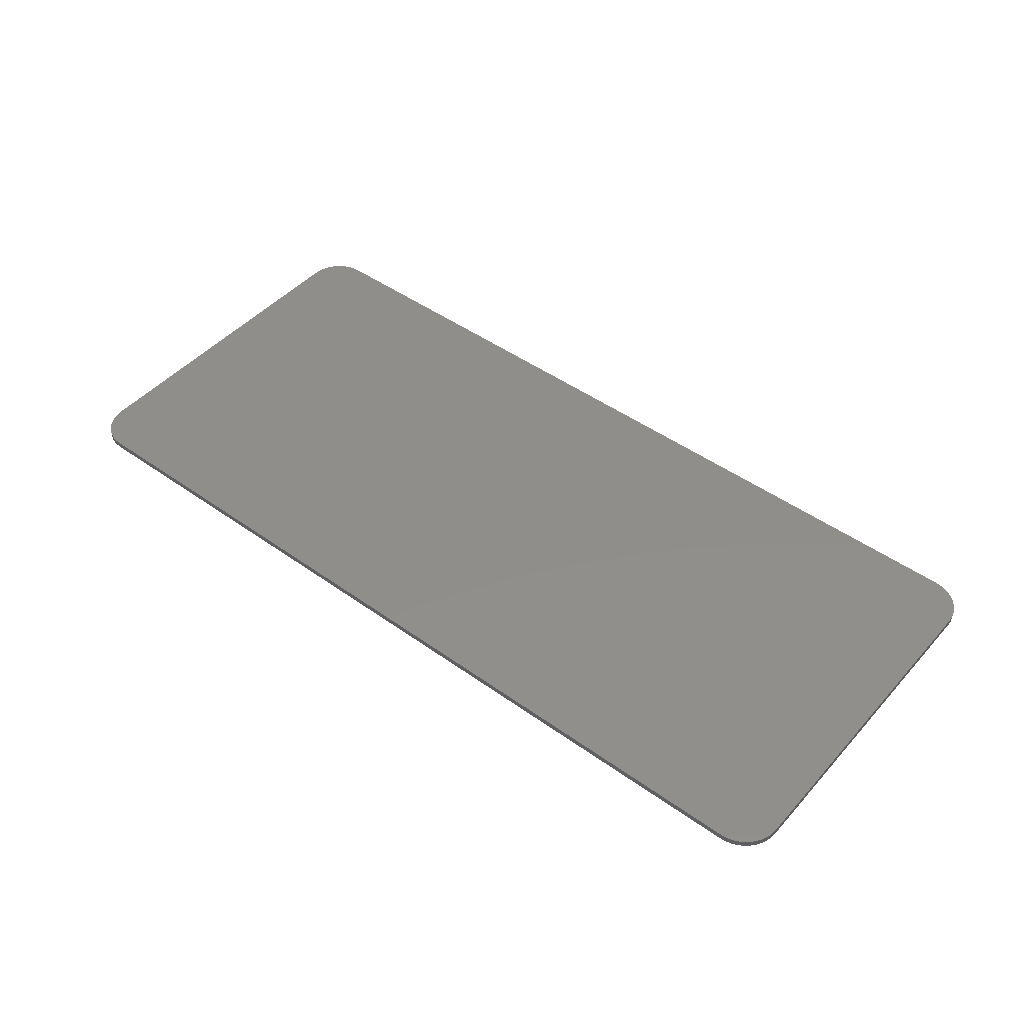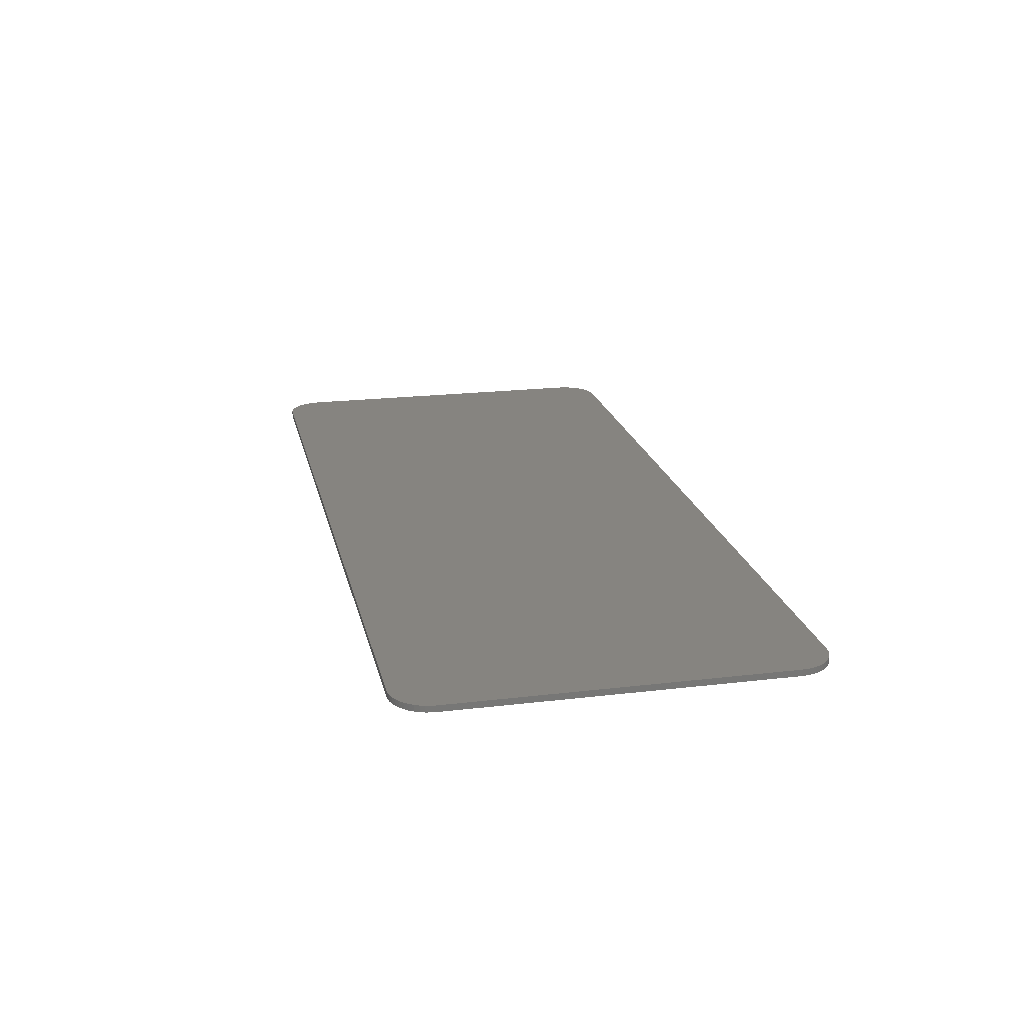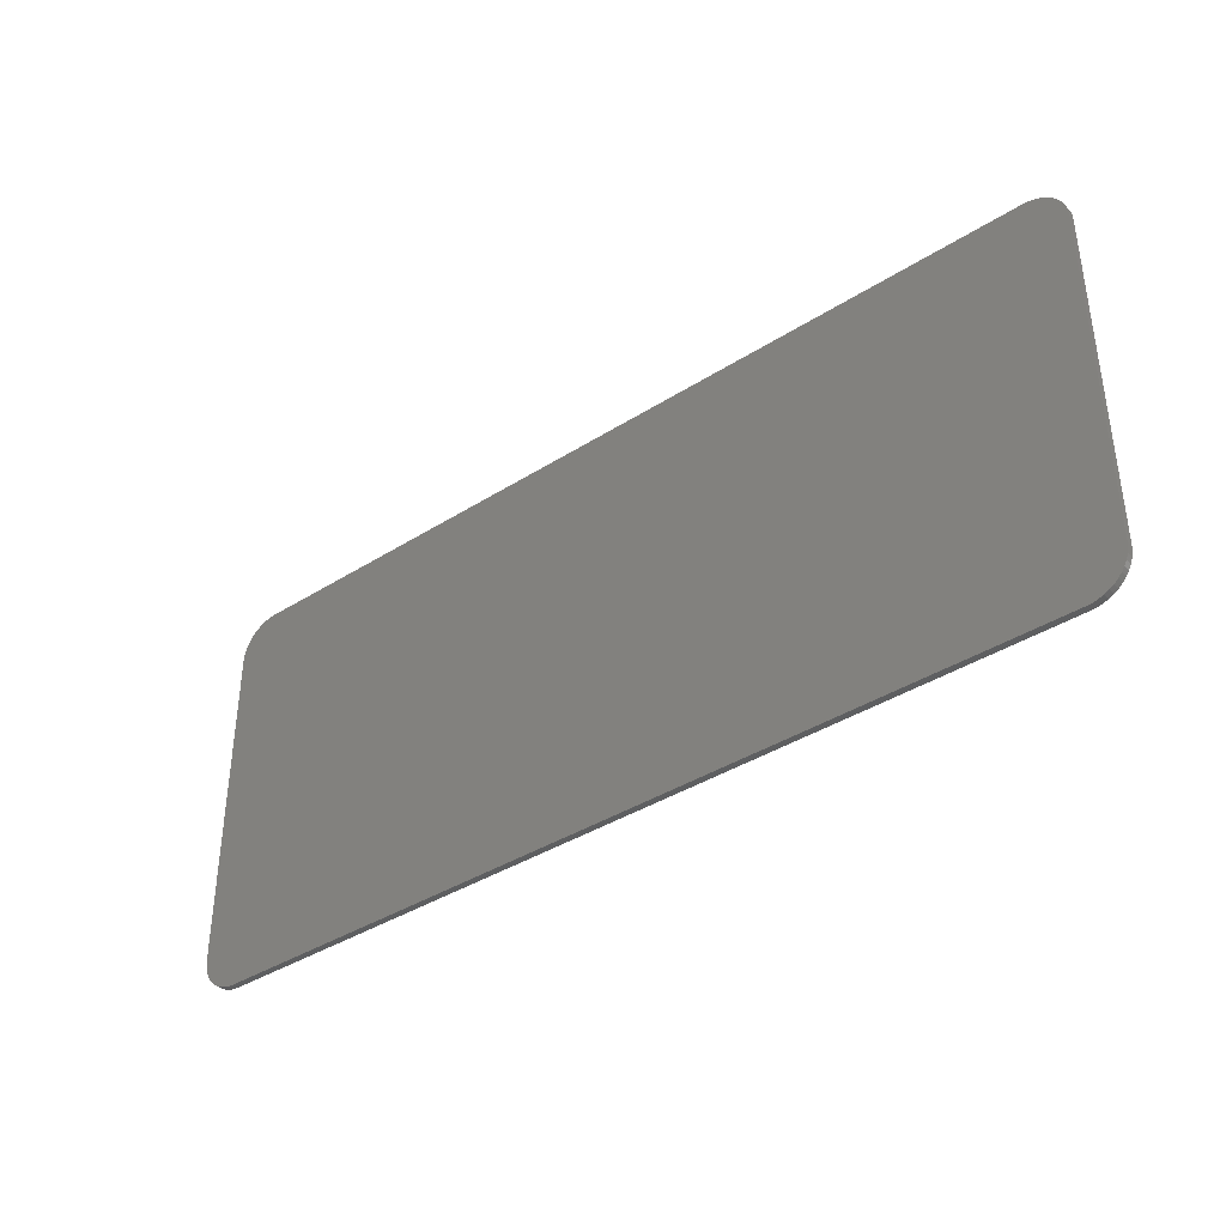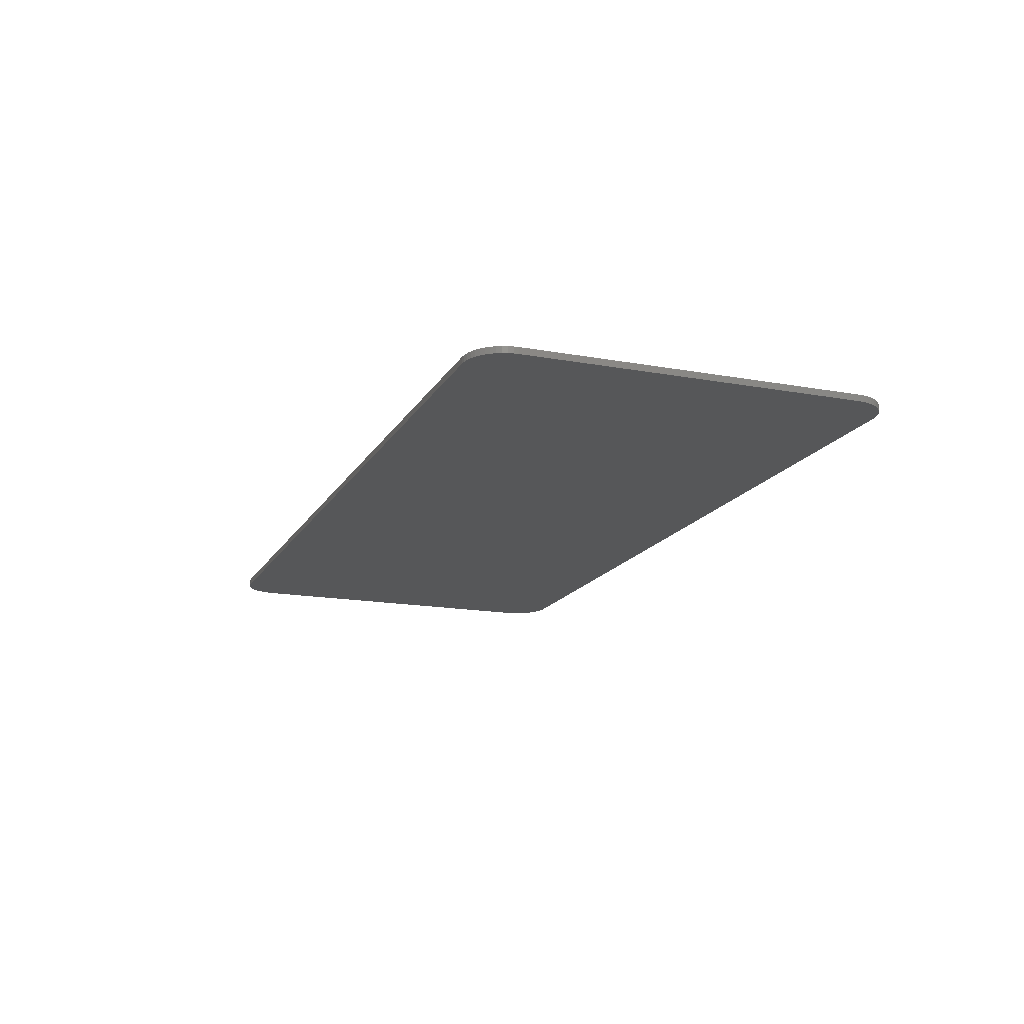
<metadata>
{"format":"stl","ext":"stl","renderer":"f3d","projection":"perspective","resolution":1024,"background":"white","views":[{"elev":46.7,"azim":-140.9,"up":"+Y"},{"elev":20.4,"azim":77.7,"up":"+Y"},{"elev":-38.2,"azim":-141.1,"up":"+Z"},{"elev":-16.3,"azim":69.4,"up":"+Y"}]}
</metadata>
<code>
# stl→obj: 278 verts, 552 faces
v -6.6 0 3.2
v -7.2 0 2.6
v -7.195 0 2.678
v -6.678 0 3.195
v -7.179 0 2.755
v -6.755 0 3.179
v -7.154 0 2.83
v -6.83 0 3.154
v -7.12 0 2.9
v -6.9 0 3.12
v -7.076 0 2.965
v -6.965 0 3.076
v -7.024 0 3.024
v 6.6 0 3.2
v 7.195 0 2.678
v 7.2 0 2.6
v 6.678 0 3.195
v 7.179 0 2.755
v 6.755 0 3.179
v 7.154 0 2.83
v 6.83 0 3.154
v 7.12 0 2.9
v 6.9 0 3.12
v 7.076 0 2.965
v 6.965 0 3.076
v 7.024 0 3.024
v 6.6 0 -3.2
v -6.6 0 -3.2
v -6.6 -0.1 3.2
v 6.6 -0.1 3.2
v 6.6 -0.1 -3.2
v -6.6 -0.1 -3.2
v -7.195 0 -2.678
v -7.2 0 -2.6
v -6.678 0 -3.195
v -7.179 0 -2.755
v -6.755 0 -3.179
v -7.154 0 -2.83
v -6.83 0 -3.154
v -7.12 0 -2.9
v -6.9 0 -3.12
v -7.076 0 -2.965
v -6.965 0 -3.076
v -7.024 0 -3.024
v 7.2 0 -2.6
v 7.195 0 -2.678
v 6.678 0 -3.195
v 7.179 0 -2.755
v 6.755 0 -3.179
v 7.154 0 -2.83
v 6.83 0 -3.154
v 7.12 0 -2.9
v 6.9 0 -3.12
v 7.076 0 -2.965
v 6.965 0 -3.076
v 7.024 0 -3.024
v -7.2 -0.1 2.6
v -7.195 -0.1 2.678
v -7.179 -0.1 2.755
v -7.154 -0.1 2.83
v -7.12 -0.1 2.9
v -7.076 -0.1 2.965
v -7.024 -0.1 3.024
v -6.965 -0.1 3.076
v -6.9 -0.1 3.12
v -6.83 -0.1 3.154
v -6.755 -0.1 3.179
v -6.678 -0.1 3.195
v 7.2 -0.1 2.6
v 7.195 -0.1 2.678
v 7.179 -0.1 2.755
v 7.154 -0.1 2.83
v 7.12 -0.1 2.9
v 7.076 -0.1 2.965
v 7.024 -0.1 3.024
v 6.965 -0.1 3.076
v 6.9 -0.1 3.12
v 6.83 -0.1 3.154
v 6.755 -0.1 3.179
v 6.678 -0.1 3.195
v -7.2 -0.1 -2.6
v -7.195 -0.1 -2.678
v -7.179 -0.1 -2.755
v -7.154 -0.1 -2.83
v -7.12 -0.1 -2.9
v -7.076 -0.1 -2.965
v -7.024 -0.1 -3.024
v -6.965 -0.1 -3.076
v -6.9 -0.1 -3.12
v -6.83 -0.1 -3.154
v -6.755 -0.1 -3.179
v -6.678 -0.1 -3.195
v 7.2 -0.1 -2.6
v 7.195 -0.1 -2.678
v 7.179 -0.1 -2.755
v 7.154 -0.1 -2.83
v 7.12 -0.1 -2.9
v 7.076 -0.1 -2.965
v 7.024 -0.1 -3.024
v 6.965 -0.1 -3.076
v 6.9 -0.1 -3.12
v 6.83 -0.1 -3.154
v 6.755 -0.1 -3.179
v 6.678 -0.1 -3.195
v -4.94 -0.1 -0.38
v -4.818 -0.1 -0.3812
v -4.8 -0.1 -0.38
v -4.836 -0.1 -0.3848
v -4.854 -0.1 -0.3907
v -4.87 -0.1 -0.3988
v -4.885 -0.1 -0.4089
v -4.899 -0.1 -0.421
v -4.911 -0.1 -0.4348
v -4.921 -0.1 -0.45
v -4.929 -0.1 -0.4664
v -4.935 -0.1 -0.4838
v -4.939 -0.1 -0.5017
v -4.94 -0.1 -0.52
v -4.94 -0.1 -0.66
v -4.939 -0.1 -0.5383
v -4.935 -0.1 -0.5562
v -4.929 -0.1 -0.5736
v -4.921 -0.1 -0.59
v -4.911 -0.1 -0.6052
v -4.899 -0.1 -0.619
v -4.885 -0.1 -0.6311
v -4.87 -0.1 -0.6412
v -4.854 -0.1 -0.6493
v -4.836 -0.1 -0.6552
v -4.818 -0.1 -0.6588
v -4.8 -0.1 -0.66
v 0.8183 -0.1 -0.3812
v 0.8 -0.1 -0.66
v 0.8183 -0.1 -0.6588
v 0.8 -0.1 -0.38
v 0.8362 -0.1 -0.3848
v 0.8362 -0.1 -0.6552
v 0.8536 -0.1 -0.3907
v 0.8536 -0.1 -0.6493
v 0.87 -0.1 -0.3988
v 0.87 -0.1 -0.6412
v 0.8852 -0.1 -0.4089
v 0.8852 -0.1 -0.6311
v 0.899 -0.1 -0.421
v 0.899 -0.1 -0.619
v 0.9111 -0.1 -0.4348
v 0.9111 -0.1 -0.6052
v 0.9212 -0.1 -0.45
v 0.9212 -0.1 -0.59
v 0.9293 -0.1 -0.4664
v 0.9293 -0.1 -0.5736
v 0.9352 -0.1 -0.4838
v 0.9352 -0.1 -0.5562
v 0.9388 -0.1 -0.5017
v 0.9388 -0.1 -0.5383
v 0.94 -0.1 -0.52
v 0.94 -0.1 -0.38
v 0.94 -0.1 -0.66
v -5.4 -0.1 0
v -5.697 -0.1 -0.2608
v -5.7 -0.1 -0.3
v -5.439 -0.1 -0.0026
v -5.69 -0.1 -0.2224
v -5.478 -0.1 -0.0102
v -5.677 -0.1 -0.1852
v -5.515 -0.1 -0.0228
v -5.66 -0.1 -0.15
v -5.55 -0.1 -0.0402
v -5.638 -0.1 -0.1174
v -5.583 -0.1 -0.062
v -5.612 -0.1 -0.0879
v 5.4 -0.1 0
v 5.7 -0.1 -0.3
v 5.697 -0.1 -0.2608
v 5.439 -0.1 -0.0026
v 5.69 -0.1 -0.2224
v 5.478 -0.1 -0.0102
v 5.677 -0.1 -0.1852
v 5.515 -0.1 -0.0228
v 5.66 -0.1 -0.15
v 5.55 -0.1 -0.0402
v 5.638 -0.1 -0.1174
v 5.583 -0.1 -0.062
v 5.612 -0.1 -0.0879
v -5.4 -0.1 -1.9
v -5.7 -0.1 -1.6
v -5.697 -0.1 -1.639
v -5.439 -0.1 -1.897
v -5.69 -0.1 -1.678
v -5.478 -0.1 -1.89
v -5.677 -0.1 -1.715
v -5.515 -0.1 -1.877
v -5.66 -0.1 -1.75
v -5.55 -0.1 -1.86
v -5.638 -0.1 -1.783
v -5.583 -0.1 -1.838
v -5.612 -0.1 -1.812
v 5.4 -0.1 -1.9
v 5.697 -0.1 -1.639
v 5.7 -0.1 -1.6
v 5.439 -0.1 -1.897
v 5.69 -0.1 -1.678
v 5.478 -0.1 -1.89
v 5.677 -0.1 -1.715
v 5.515 -0.1 -1.877
v 5.66 -0.1 -1.75
v 5.55 -0.1 -1.86
v 5.638 -0.1 -1.783
v 5.583 -0.1 -1.838
v 5.612 -0.1 -1.812
v -5.7 -0.1 0
v 5.7 -0.1 0
v -5.8 -0.1 -1.6
v -5.797 -0.1 -1.652
v -5.786 -0.1 -1.704
v -5.77 -0.1 -1.753
v -5.746 -0.1 -1.8
v -5.717 -0.1 -1.843
v -5.683 -0.1 -1.883
v -5.644 -0.1 -1.917
v -5.6 -0.1 -1.946
v -5.553 -0.1 -1.97
v -5.503 -0.1 -1.986
v -5.452 -0.1 -1.997
v -5.4 -0.1 -2
v 5.8 -0.1 -1.6
v 5.797 -0.1 -1.652
v 5.786 -0.1 -1.704
v 5.77 -0.1 -1.753
v 5.746 -0.1 -1.8
v 5.717 -0.1 -1.843
v 5.683 -0.1 -1.883
v 5.644 -0.1 -1.917
v 5.6 -0.1 -1.946
v 5.553 -0.1 -1.97
v 5.503 -0.1 -1.986
v 5.452 -0.1 -1.997
v 5.4 -0.1 -2
v -6.2 -0.1 -1.6
v -6.193 -0.1 -1.704
v -6.173 -0.1 -1.807
v -6.139 -0.1 -1.906
v -6.093 -0.1 -2
v -6.035 -0.1 -2.087
v -5.966 -0.1 -2.166
v -5.887 -0.1 -2.235
v -5.8 -0.1 -2.293
v -5.706 -0.1 -2.339
v -5.607 -0.1 -2.373
v -5.504 -0.1 -2.393
v -5.4 -0.1 -2.4
v 6.2 -0.1 -1.6
v 6.193 -0.1 -1.704
v 6.173 -0.1 -1.807
v 6.139 -0.1 -1.906
v 6.093 -0.1 -2
v 6.035 -0.1 -2.087
v 5.966 -0.1 -2.166
v 5.887 -0.1 -2.235
v 5.8 -0.1 -2.293
v 5.706 -0.1 -2.339
v 5.607 -0.1 -2.373
v 5.504 -0.1 -2.393
v 5.4 -0.1 -2.4
v -6.2 -0.1 -2.4
v 6.2 -0.1 -2.4
v -7.2 -0.1 1.4
v 7.2 -0.1 1.4
v -7.2 -0.1 0
v 7.2 -0.1 0
v -6.141 -0.1 0
v 6.141 -0.1 0
v -6.173 -0.1 -0.093
v -6.193 -0.1 -0.1956
v -6.2 -0.1 -0.3
v 6.193 -0.1 -0.1956
v 6.173 -0.1 -0.093
v 6.2 -0.1 -0.3
f 1 2 3
f 3 4 1
f 4 3 5
f 5 6 4
f 6 5 7
f 7 8 6
f 8 7 9
f 9 10 8
f 10 9 11
f 11 12 10
f 12 11 13
f 14 15 16
f 15 14 17
f 17 18 15
f 18 17 19
f 19 20 18
f 20 19 21
f 21 22 20
f 22 21 23
f 23 24 22
f 24 23 25
f 25 26 24
f 1 14 27
f 27 28 1
f 1 29 30
f 30 14 1
f 27 31 32
f 32 28 27
f 28 33 34
f 33 28 35
f 35 36 33
f 36 35 37
f 37 38 36
f 38 37 39
f 39 40 38
f 40 39 41
f 41 42 40
f 42 41 43
f 43 44 42
f 27 45 46
f 46 47 27
f 47 46 48
f 48 49 47
f 49 48 50
f 50 51 49
f 51 50 52
f 52 53 51
f 53 52 54
f 54 55 53
f 55 54 56
f 3 2 57
f 57 58 3
f 5 3 58
f 58 59 5
f 7 5 59
f 59 60 7
f 9 7 60
f 60 61 9
f 11 9 61
f 61 62 11
f 13 11 62
f 62 63 13
f 12 13 63
f 63 64 12
f 10 12 64
f 64 65 10
f 8 10 65
f 65 66 8
f 6 8 66
f 66 67 6
f 4 6 67
f 67 68 4
f 1 4 68
f 68 29 1
f 15 69 16
f 69 15 70
f 18 70 15
f 70 18 71
f 20 71 18
f 71 20 72
f 22 72 20
f 72 22 73
f 24 73 22
f 73 24 74
f 26 74 24
f 74 26 75
f 25 75 26
f 75 25 76
f 23 76 25
f 76 23 77
f 21 77 23
f 77 21 78
f 19 78 21
f 78 19 79
f 17 79 19
f 79 17 80
f 14 80 17
f 80 14 30
f 33 81 34
f 81 33 82
f 36 82 33
f 82 36 83
f 38 83 36
f 83 38 84
f 40 84 38
f 84 40 85
f 42 85 40
f 85 42 86
f 44 86 42
f 86 44 87
f 43 87 44
f 87 43 88
f 41 88 43
f 88 41 89
f 39 89 41
f 89 39 90
f 37 90 39
f 90 37 91
f 35 91 37
f 91 35 92
f 28 92 35
f 92 28 32
f 46 45 93
f 93 94 46
f 48 46 94
f 94 95 48
f 50 48 95
f 95 96 50
f 52 50 96
f 96 97 52
f 54 52 97
f 97 98 54
f 56 54 98
f 98 99 56
f 55 56 99
f 99 100 55
f 53 55 100
f 100 101 53
f 51 53 101
f 101 102 51
f 49 51 102
f 102 103 49
f 47 49 103
f 103 104 47
f 27 47 104
f 104 31 27
f 29 58 57
f 58 29 68
f 68 59 58
f 59 68 67
f 67 60 59
f 60 67 66
f 66 61 60
f 61 66 65
f 65 62 61
f 62 65 64
f 64 63 62
f 30 69 70
f 70 80 30
f 80 70 71
f 71 79 80
f 79 71 72
f 72 78 79
f 78 72 73
f 73 77 78
f 77 73 74
f 74 76 77
f 76 74 75
f 32 81 82
f 82 92 32
f 92 82 83
f 83 91 92
f 91 83 84
f 84 90 91
f 90 84 85
f 85 89 90
f 89 85 86
f 86 88 89
f 88 86 87
f 31 94 93
f 94 31 104
f 104 95 94
f 95 104 103
f 103 96 95
f 96 103 102
f 102 97 96
f 97 102 101
f 101 98 97
f 98 101 100
f 100 99 98
f 105 106 107
f 105 108 106
f 105 109 108
f 105 110 109
f 105 111 110
f 105 112 111
f 105 113 112
f 105 114 113
f 105 115 114
f 105 116 115
f 105 117 116
f 105 118 117
f 119 120 118
f 119 121 120
f 119 122 121
f 119 123 122
f 119 124 123
f 119 125 124
f 119 126 125
f 119 127 126
f 119 128 127
f 119 129 128
f 119 130 129
f 119 131 130
f 106 130 131
f 131 107 106
f 108 129 130
f 130 106 108
f 109 128 129
f 129 108 109
f 110 127 128
f 128 109 110
f 111 126 127
f 127 110 111
f 112 125 126
f 126 111 112
f 113 124 125
f 125 112 113
f 114 123 124
f 124 113 114
f 115 122 123
f 123 114 115
f 116 121 122
f 122 115 116
f 117 120 121
f 121 116 117
f 118 120 117
f 132 133 134
f 133 132 135
f 136 134 137
f 134 136 132
f 138 137 139
f 137 138 136
f 140 139 141
f 139 140 138
f 142 141 143
f 141 142 140
f 144 143 145
f 143 144 142
f 146 145 147
f 145 146 144
f 148 147 149
f 147 148 146
f 150 149 151
f 149 150 148
f 152 151 153
f 151 152 150
f 154 153 155
f 153 154 152
f 156 154 155
f 157 135 132
f 157 132 136
f 157 136 138
f 157 138 140
f 157 140 142
f 157 142 144
f 157 144 146
f 157 146 148
f 157 148 150
f 157 150 152
f 157 152 154
f 157 154 156
f 158 156 155
f 158 155 153
f 158 153 151
f 158 151 149
f 158 149 147
f 158 147 145
f 158 145 143
f 158 143 141
f 158 141 139
f 158 139 137
f 158 137 134
f 158 134 133
f 159 160 161
f 160 159 162
f 162 163 160
f 163 162 164
f 164 165 163
f 165 164 166
f 166 167 165
f 167 166 168
f 168 169 167
f 169 168 170
f 170 171 169
f 172 173 174
f 174 175 172
f 175 174 176
f 176 177 175
f 177 176 178
f 178 179 177
f 179 178 180
f 180 181 179
f 181 180 182
f 182 183 181
f 183 182 184
f 185 186 187
f 187 188 185
f 188 187 189
f 189 190 188
f 190 189 191
f 191 192 190
f 192 191 193
f 193 194 192
f 194 193 195
f 195 196 194
f 196 195 197
f 198 199 200
f 199 198 201
f 201 202 199
f 202 201 203
f 203 204 202
f 204 203 205
f 205 206 204
f 206 205 207
f 207 208 206
f 208 207 209
f 209 210 208
f 160 211 161
f 163 211 160
f 165 211 163
f 167 211 165
f 169 211 167
f 171 211 169
f 170 211 171
f 168 211 170
f 166 211 168
f 164 211 166
f 162 211 164
f 159 211 162
f 174 173 212
f 176 174 212
f 178 176 212
f 180 178 212
f 182 180 212
f 184 182 212
f 183 184 212
f 181 183 212
f 179 181 212
f 177 179 212
f 175 177 212
f 172 175 212
f 213 214 187
f 187 186 213
f 214 215 189
f 189 187 214
f 215 216 191
f 191 189 215
f 216 217 193
f 193 191 216
f 217 218 195
f 195 193 217
f 218 219 197
f 197 195 218
f 219 220 196
f 196 197 219
f 220 221 194
f 194 196 220
f 221 222 192
f 192 194 221
f 222 223 190
f 190 192 222
f 223 224 188
f 188 190 223
f 224 225 185
f 185 188 224
f 226 199 227
f 199 226 200
f 227 202 228
f 202 227 199
f 228 204 229
f 204 228 202
f 229 206 230
f 206 229 204
f 230 208 231
f 208 230 206
f 231 210 232
f 210 231 208
f 232 209 233
f 209 232 210
f 233 207 234
f 207 233 209
f 234 205 235
f 205 234 207
f 235 203 236
f 203 235 205
f 236 201 237
f 201 236 203
f 237 198 238
f 198 237 201
f 239 240 214
f 214 213 239
f 240 241 215
f 215 214 240
f 241 242 216
f 216 215 241
f 242 243 217
f 217 216 242
f 243 244 218
f 218 217 243
f 244 245 219
f 219 218 244
f 245 246 220
f 220 219 245
f 246 247 221
f 221 220 246
f 247 248 222
f 222 221 247
f 248 249 223
f 223 222 248
f 249 250 224
f 224 223 249
f 250 251 225
f 225 224 250
f 252 227 253
f 227 252 226
f 253 228 254
f 228 253 227
f 254 229 255
f 229 254 228
f 255 230 256
f 230 255 229
f 256 231 257
f 231 256 230
f 257 232 258
f 232 257 231
f 258 233 259
f 233 258 232
f 259 234 260
f 234 259 233
f 260 235 261
f 235 260 234
f 261 236 262
f 236 261 235
f 262 237 263
f 237 262 236
f 263 238 264
f 238 263 237
f 240 239 265
f 241 240 265
f 242 241 265
f 243 242 265
f 244 243 265
f 245 244 265
f 246 245 265
f 247 246 265
f 248 247 265
f 249 248 265
f 250 249 265
f 251 250 265
f 253 266 252
f 254 266 253
f 255 266 254
f 256 266 255
f 257 266 256
f 258 266 257
f 259 266 258
f 260 266 259
f 261 266 260
f 262 266 261
f 263 266 262
f 264 266 263
f 1 28 34
f 34 2 1
f 14 16 45
f 45 27 14
f 2 267 57
f 16 69 268
f 2 34 269
f 269 267 2
f 16 268 270
f 270 45 16
f 34 81 269
f 45 270 93
f 267 269 271
f 267 271 211
f 267 211 159
f 267 159 172
f 172 268 267
f 268 172 212
f 268 212 272
f 268 272 270
f 211 271 273
f 273 274 211
f 211 274 275
f 275 239 211
f 161 211 239
f 239 213 161
f 161 213 186
f 212 276 277
f 277 272 212
f 212 252 278
f 278 276 212
f 173 226 252
f 252 212 173
f 173 200 226
f 225 238 198
f 198 185 225
f 225 251 264
f 264 238 225
f 159 161 118
f 118 105 159
f 159 105 107
f 159 107 135
f 159 135 157
f 157 172 159
f 173 172 157
f 157 156 173
f 173 156 158
f 158 200 173
f 198 200 158
f 158 133 198
f 198 133 131
f 131 185 198
f 186 185 131
f 131 119 186
f 186 119 118
f 118 161 186
f 57 69 30
f 30 29 57
f 57 267 268
f 268 69 57
f 269 273 271
f 269 274 273
f 269 275 274
f 269 81 239
f 239 275 269
f 270 272 277
f 270 277 276
f 270 276 278
f 270 278 252
f 252 93 270
f 107 131 133
f 133 135 107
f 32 265 239
f 239 81 32
f 32 251 265
f 32 31 264
f 264 251 32
f 31 266 264
f 31 93 252
f 252 266 31

</code>
